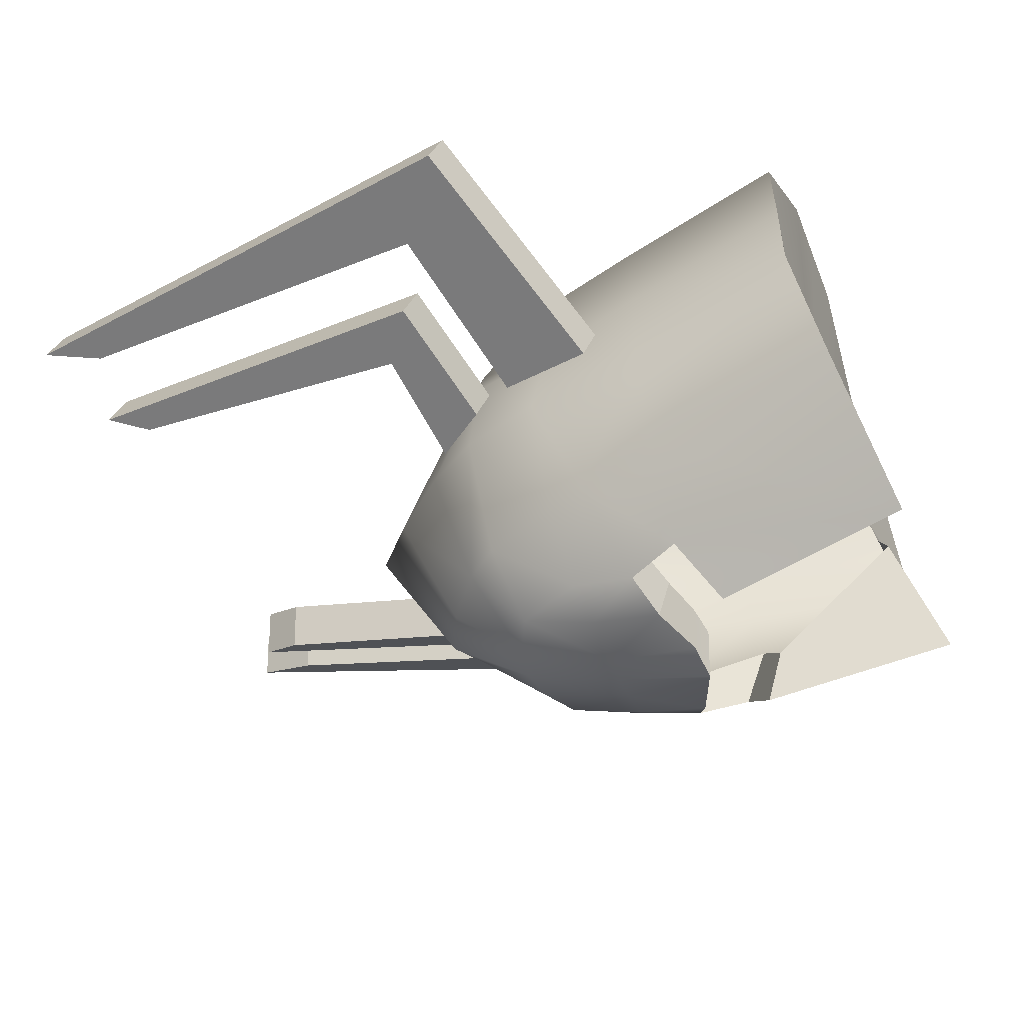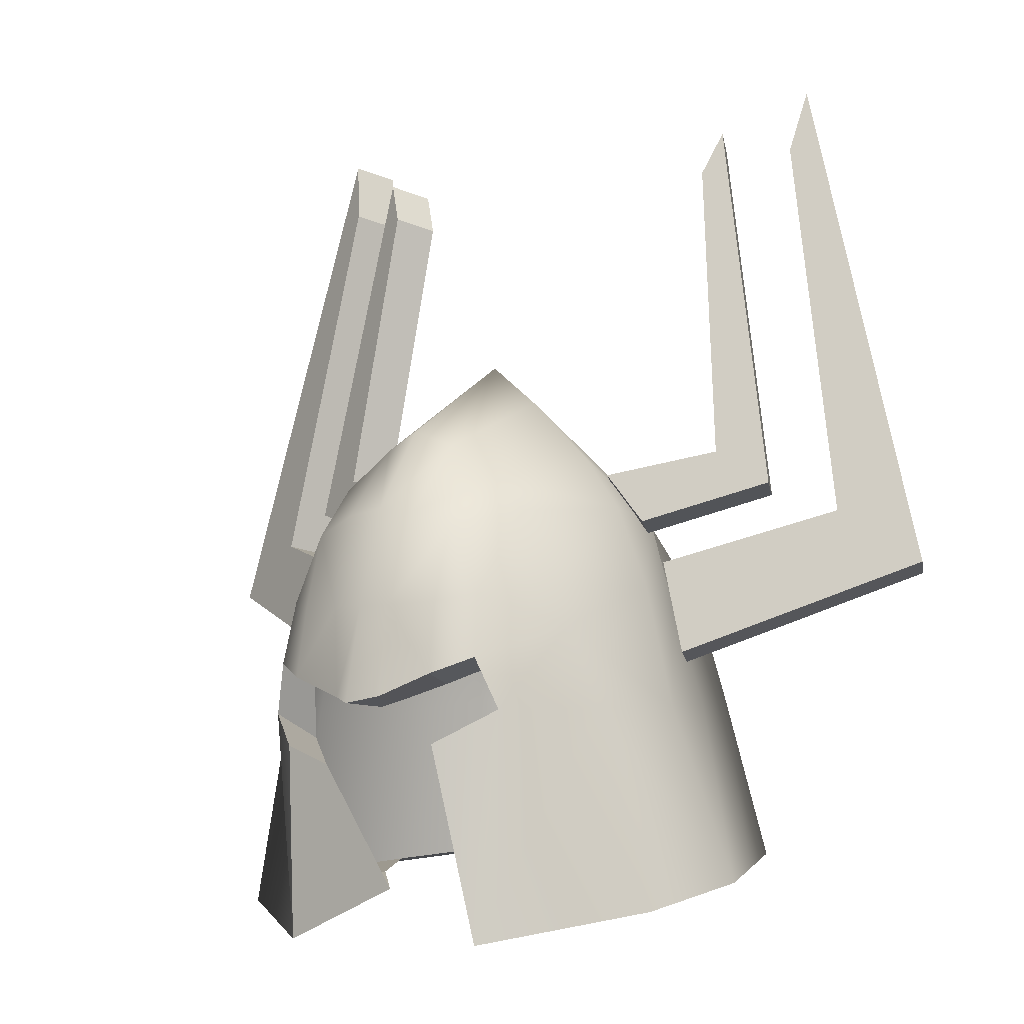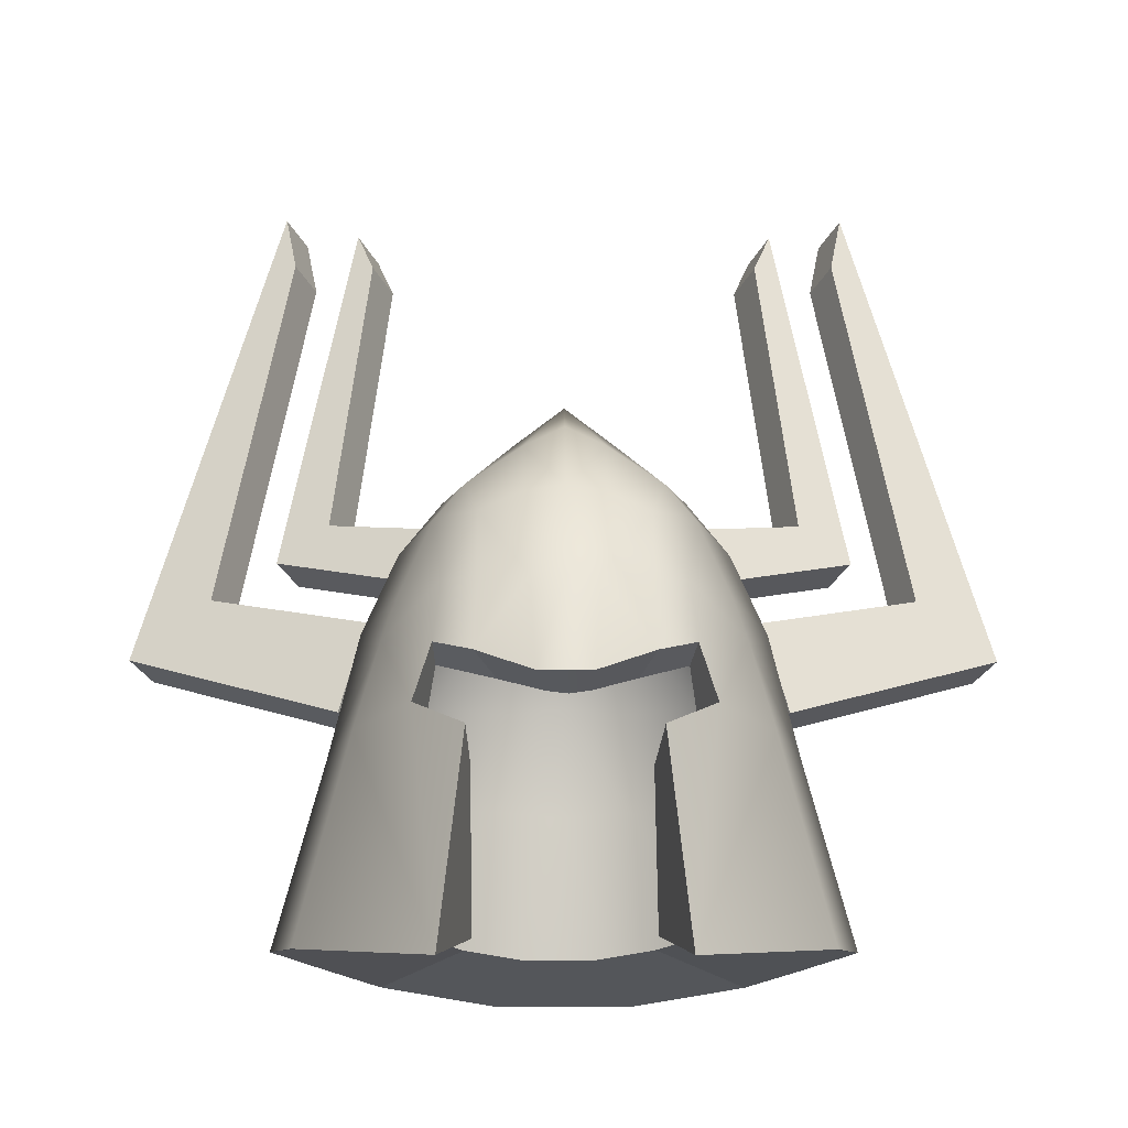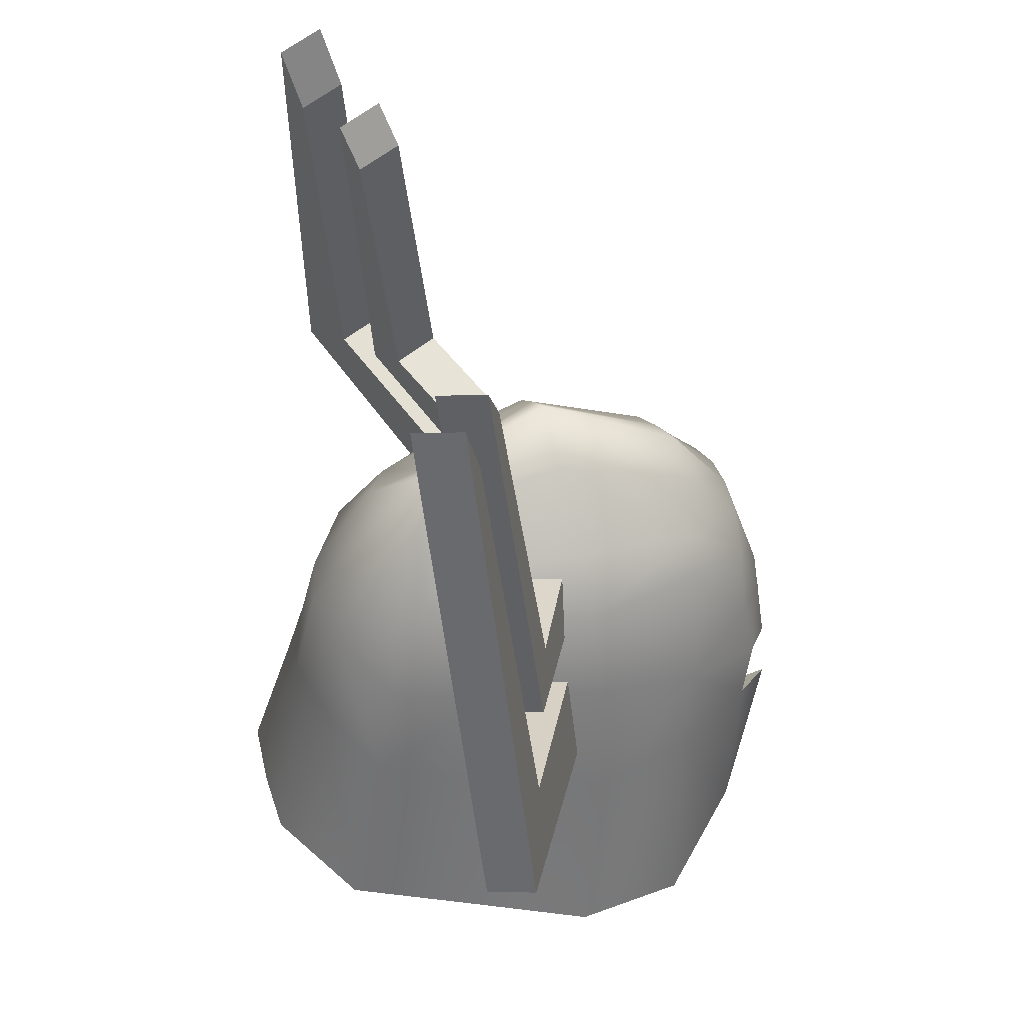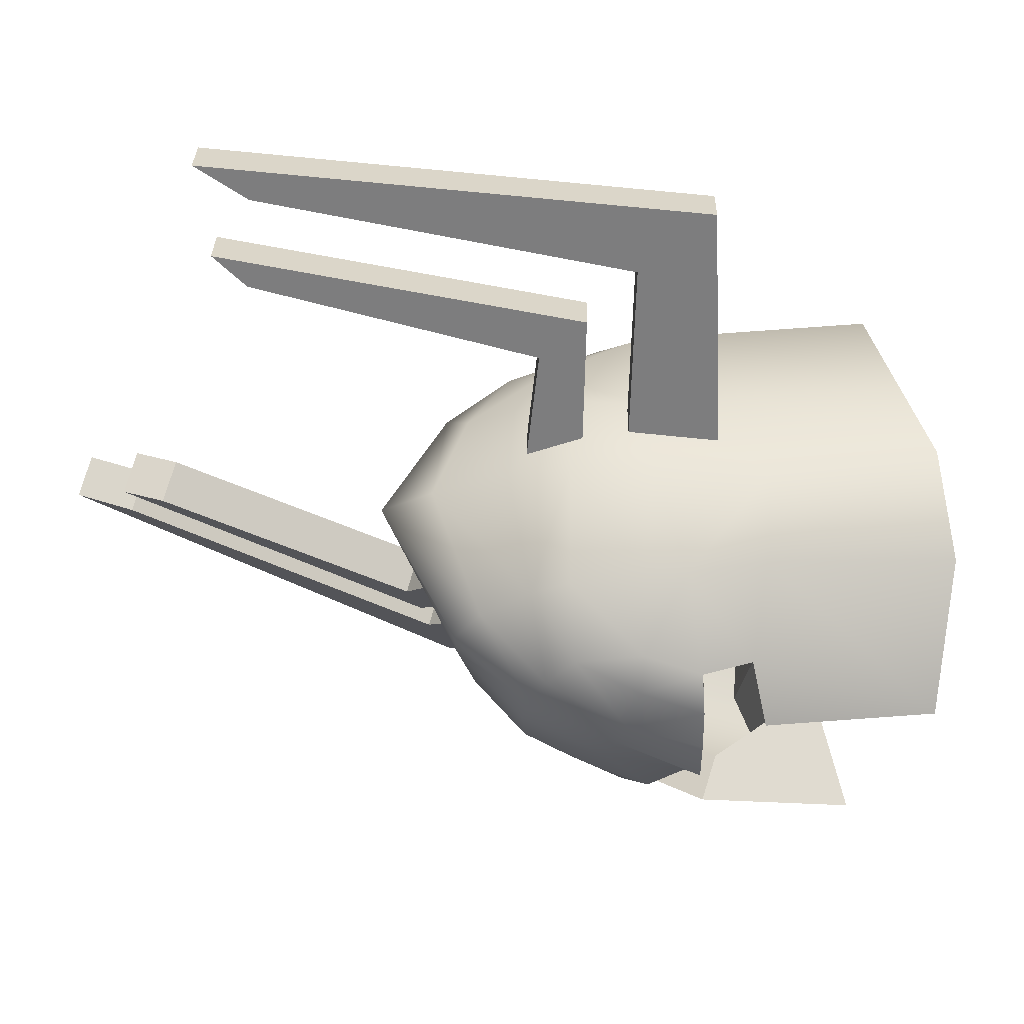
<metadata>
{"format":"obj","ext":"obj","renderer":"f3d","projection":"perspective","resolution":1024,"background":"white","views":[{"elev":-43.1,"azim":110.1,"up":"+Y"},{"elev":-6.4,"azim":32.8,"up":"+Z"},{"elev":-21.6,"azim":-0.3,"up":"+Z"},{"elev":47.2,"azim":-105.1,"up":"+Z"},{"elev":-35.6,"azim":70.7,"up":"+Y"}]}
</metadata>
<code>
g SorcererHelmet
v -0.03634 0.1258 1.651
v -0.00165 0.1273 1.651
v -0.00165 0.1031 1.745
v 0.03304 0.1258 1.651
v -0.00165 0.1031 1.745
v -0.00165 0.1031 1.745
v -0.03622 0.09414 1.746
v -0.09313 0.09496 1.654
v -0.00165 0.0906 1.8
v -0.07849 0.07476 1.741
v -0.1152 0.03272 1.648
v -0.03004 0.08425 1.795
v -0.00165 0.03239 1.877
v -0.0268 0.05134 1.848
v -0.09583 0.01866 1.734
v -0.1369 -0.02657 1.643
v -0.07027 0.06177 1.79
v -0.08283 0.008993 1.787
v -0.1121 -0.04366 1.73
v -0.0503 0.03974 1.836
v -0.09706 -0.09161 1.729
v -0.1218 -0.08439 1.631
v -0.05605 -0.1385 1.615
v -0.06853 -0.1365 1.727
v -0.04426 -0.158 1.711
v -0.08484 -0.09945 1.769
v -0.05963 -0.144 1.752
v -0.09809 -0.04492 1.791
v -0.01603 0.02358 1.869
v -0.00165 0.03239 1.877
v -0.07079 0.008385 1.83
v -0.04821 0.01267 1.852
v -0.02701 -0.03835 1.892
v -0.00165 0.03239 1.877
v -0.06059 -0.04221 1.86
v -0.08121 -0.04361 1.832
v -0.07781 -0.1013 1.789
v -0.05663 -0.1376 1.783
v -0.04781 -0.1058 1.843
v -0.06165 -0.1044 1.827
v -0.04033 -0.15 1.78
v -0.04155 -0.1563 1.744
v -0.04067 -0.1384 1.816
v -0.01712 -0.1574 1.778
v -0.01443 -0.1593 1.734
v -0.02032 -0.1411 1.825
v -0.00165 -0.142 1.828
v -0.00165 -0.1579 1.779
v -0.00165 -0.169 1.731
v 0.01113 -0.1593 1.734
v -0.02113 -0.107 1.862
v -0.00165 -0.1112 1.87
v -0.00165 -0.03769 1.913
v -0.00165 -0.1112 1.87
v -0.00165 0.03239 1.877
v 0.01382 -0.1574 1.778
v 0.03825 -0.1563 1.744
v 0.03703 -0.15 1.78
v 0.05633 -0.144 1.752
v 0.01702 -0.1411 1.825
v 0.03737 -0.1384 1.816
v 0.05333 -0.1376 1.783
v 0.01783 -0.107 1.862
v -0.00165 -0.1112 1.87
v 0.04451 -0.1058 1.843
v 0.08153 -0.09945 1.769
v 0.06523 -0.1365 1.727
v 0.05835 -0.1044 1.827
v 0.07451 -0.1013 1.789
v 0.07791 -0.04361 1.832
v 0.09479 -0.04492 1.791
v 0.0237 -0.03835 1.892
v 0.05729 -0.04221 1.86
v -0.00165 -0.03769 1.913
v -0.00165 -0.1112 1.87
v -0.00165 0.03239 1.877
v 0.06749 0.008385 1.83
v 0.04491 0.01267 1.852
v 0.01273 0.02358 1.869
v -0.00165 0.03239 1.877
v 0.047 0.03974 1.836
v 0.07953 0.008993 1.787
v 0.0235 0.05134 1.848
v -0.00165 0.03239 1.877
v 0.06697 0.06177 1.79
v 0.02673 0.08425 1.795
v -0.00165 0.03239 1.877
v -0.00165 0.0906 1.8
v 0.07519 0.07476 1.741
v 0.03292 0.09414 1.746
v -0.00165 0.1031 1.745
v 0.08983 0.09496 1.654
v 0.1119 0.03272 1.648
v 0.09253 0.01866 1.734
v 0.1336 -0.02657 1.643
v 0.1088 -0.04366 1.73
v 0.09376 -0.09161 1.729
v 0.1185 -0.08439 1.631
v 0.05275 -0.1385 1.615
v 0.04096 -0.158 1.711
v -0.076 -0.004132 1.823
v -0.1349 0.02383 1.842
v -0.1443 0.001474 1.846
v -0.08539 -0.02649 1.827
v -0.1349 0.02383 1.842
v -0.1008 0.04172 2.035
v -0.1102 0.01936 2.039
v -0.1443 0.001474 1.846
v -0.1008 0.04172 2.035
v -0.09212 0.03443 2.013
v -0.1015 0.01207 2.017
v -0.1102 0.01936 2.039
v -0.09212 0.03443 2.013
v -0.1088 0.0157 1.859
v -0.1182 -0.006656 1.863
v -0.1015 0.01207 2.017
v -0.1088 0.0157 1.859
v -0.0573 -0.007823 1.848
v -0.06669 -0.03018 1.852
v -0.1182 -0.006656 1.863
v -0.0573 -0.007823 1.848
v -0.076 -0.004132 1.823
v -0.08539 -0.02649 1.827
v -0.06669 -0.03018 1.852
v -0.1349 0.02383 1.842
v -0.076 -0.004132 1.823
v -0.0573 -0.007823 1.848
v -0.1088 0.0157 1.859
v -0.1008 0.04172 2.035
v -0.09212 0.03443 2.013
v -0.06669 -0.03018 1.852
v -0.08539 -0.02649 1.827
v -0.1443 0.001474 1.846
v -0.1182 -0.006656 1.863
v -0.1102 0.01936 2.039
v -0.1015 0.01207 2.017
v -0.0997 -0.00562 1.755
v -0.2089 0.04775 1.8
v -0.2183 0.02539 1.803
v -0.1091 -0.02798 1.759
v -0.2089 0.04775 1.8
v -0.1411 0.06214 2.056
v -0.1504 0.03978 2.06
v -0.2183 0.02539 1.803
v -0.1411 0.06214 2.056
v -0.1346 0.05414 2.024
v -0.144 0.03178 2.028
v -0.1504 0.03978 2.06
v -0.1346 0.05414 2.024
v -0.1681 0.0352 1.827
v -0.1775 0.01283 1.831
v -0.144 0.03178 2.028
v -0.1681 0.0352 1.827
v -0.08765 -0.00289 1.801
v -0.09704 -0.02525 1.805
v -0.1775 0.01283 1.831
v -0.08765 -0.00289 1.801
v -0.0997 -0.00562 1.755
v -0.1091 -0.02798 1.759
v -0.09704 -0.02525 1.805
v -0.2089 0.04775 1.8
v -0.0997 -0.00562 1.755
v -0.08765 -0.00289 1.801
v -0.1681 0.0352 1.827
v -0.1411 0.06214 2.056
v -0.1346 0.05414 2.024
v -0.09704 -0.02525 1.805
v -0.1091 -0.02798 1.759
v -0.2183 0.02539 1.803
v -0.1775 0.01283 1.831
v -0.1504 0.03978 2.06
v -0.144 0.03178 2.028
v 0.0727 -0.004132 1.823
v 0.08209 -0.02649 1.827
v 0.141 0.001474 1.846
v 0.1316 0.02383 1.842
v 0.1316 0.02383 1.842
v 0.141 0.001474 1.846
v 0.1069 0.01936 2.039
v 0.09748 0.04172 2.035
v 0.09748 0.04172 2.035
v 0.1069 0.01936 2.039
v 0.09821 0.01207 2.017
v 0.08882 0.03443 2.013
v 0.08882 0.03443 2.013
v 0.09821 0.01207 2.017
v 0.1149 -0.006656 1.863
v 0.1055 0.0157 1.859
v 0.1055 0.0157 1.859
v 0.1149 -0.006656 1.863
v 0.06339 -0.03018 1.852
v 0.054 -0.007823 1.848
v 0.054 -0.007823 1.848
v 0.06339 -0.03018 1.852
v 0.08209 -0.02649 1.827
v 0.0727 -0.004132 1.823
v 0.054 -0.007823 1.848
v 0.0727 -0.004132 1.823
v 0.1316 0.02383 1.842
v 0.1055 0.0157 1.859
v 0.09748 0.04172 2.035
v 0.08882 0.03443 2.013
v 0.141 0.001474 1.846
v 0.08209 -0.02649 1.827
v 0.06339 -0.03018 1.852
v 0.1149 -0.006656 1.863
v 0.1069 0.01936 2.039
v 0.09821 0.01207 2.017
v 0.0964 -0.00562 1.755
v 0.1058 -0.02798 1.759
v 0.215 0.02539 1.803
v 0.2056 0.04775 1.8
v 0.2056 0.04775 1.8
v 0.215 0.02539 1.803
v 0.1471 0.03978 2.06
v 0.1378 0.06214 2.056
v 0.1378 0.06214 2.056
v 0.1471 0.03978 2.06
v 0.1407 0.03178 2.028
v 0.1313 0.05414 2.024
v 0.1313 0.05414 2.024
v 0.1407 0.03178 2.028
v 0.1742 0.01283 1.831
v 0.1648 0.0352 1.827
v 0.1648 0.0352 1.827
v 0.1742 0.01283 1.831
v 0.09374 -0.02525 1.805
v 0.08435 -0.00289 1.801
v 0.08435 -0.00289 1.801
v 0.09374 -0.02525 1.805
v 0.1058 -0.02798 1.759
v 0.0964 -0.00562 1.755
v 0.08435 -0.00289 1.801
v 0.0964 -0.00562 1.755
v 0.2056 0.04775 1.8
v 0.1648 0.0352 1.827
v 0.1378 0.06214 2.056
v 0.1313 0.05414 2.024
v 0.215 0.02539 1.803
v 0.1058 -0.02798 1.759
v 0.09374 -0.02525 1.805
v 0.1742 0.01283 1.831
v 0.1471 0.03978 2.06
v 0.1407 0.03178 2.028
v -0.09313 0.09496 1.654
v -0.04965 0.03123 1.658
v -0.02124 0.04486 1.656
v -0.03634 0.1258 1.651
v -0.003742 0.04527 1.656
v -0.00165 0.1273 1.651
v 0.01379 0.04426 1.656
v 0.03304 0.1258 1.651
v 0.04273 0.02962 1.658
v 0.08983 0.09496 1.654
v -0.1152 0.03272 1.648
v -0.04965 0.03123 1.658
v -0.09313 0.09496 1.654
v -0.06024 0.002861 1.655
v -0.1369 -0.02657 1.643
v -0.07068 -0.02415 1.652
v -0.04426 -0.158 1.711
v -0.04278 -0.1295 1.702
v -0.04269 -0.07403 1.638
v -0.05605 -0.1385 1.615
v -0.04155 -0.1563 1.744
v -0.03146 -0.1288 1.74
v -0.05903 -0.1187 1.75
v -0.05963 -0.144 1.752
v -0.01443 -0.1593 1.734
v -0.03146 -0.1288 1.74
v -0.04155 -0.1563 1.744
v -0.01041 -0.132 1.734
v -0.00165 -0.169 1.731
v -0.0003057 -0.1413 1.729
v -0.06853 -0.1365 1.727
v -0.06512 -0.1089 1.716
v -0.04278 -0.1295 1.702
v -0.04426 -0.158 1.711
v -0.1218 -0.08439 1.631
v -0.06253 -0.0508 1.646
v -0.07068 -0.02415 1.652
v -0.1369 -0.02657 1.643
v -0.05605 -0.1385 1.615
v -0.04269 -0.07403 1.638
v -0.06253 -0.0508 1.646
v -0.1218 -0.08439 1.631
v -0.05963 -0.144 1.752
v -0.05903 -0.1187 1.75
v -0.06512 -0.1089 1.716
v -0.06853 -0.1365 1.727
v 0.08983 0.09496 1.654
v 0.04273 0.02962 1.658
v 0.05441 0.0008732 1.655
v 0.1119 0.03272 1.648
v 0.06589 -0.02652 1.652
v 0.1336 -0.02657 1.643
v 0.05275 -0.1385 1.615
v 0.03986 -0.0793 1.638
v 0.03718 -0.1225 1.703
v 0.04096 -0.158 1.711
v 0.05633 -0.144 1.752
v 0.05353 -0.1193 1.75
v 0.03065 -0.1298 1.74
v 0.03825 -0.1563 1.744
v 0.03825 -0.1563 1.744
v 0.03065 -0.1298 1.74
v 0.009479 -0.1323 1.734
v 0.01113 -0.1593 1.734
v -0.0003057 -0.1413 1.729
v -0.00165 -0.169 1.731
v 0.04096 -0.158 1.711
v 0.03718 -0.1225 1.703
v 0.05863 -0.1094 1.717
v 0.06523 -0.1365 1.727
v 0.1336 -0.02657 1.643
v 0.06589 -0.02652 1.652
v 0.05875 -0.05291 1.646
v 0.1185 -0.08439 1.631
v 0.1185 -0.08439 1.631
v 0.05875 -0.05291 1.646
v 0.03986 -0.0793 1.638
v 0.05275 -0.1385 1.615
v 0.06523 -0.1365 1.727
v 0.05863 -0.1094 1.717
v 0.05353 -0.1193 1.75
v 0.05633 -0.144 1.752
g SorcererHelmet_0
f 3 2 1
f 2 5 4
f 7 6 1
f 7 1 8
f 6 7 9
f 10 7 8
f 8 11 10
f 7 12 9
f 7 10 12
f 9 12 13
f 12 14 13
f 11 15 10
f 15 11 16
f 10 17 12
f 14 12 17
f 10 15 18
f 17 10 18
f 19 15 16
f 15 19 18
f 20 14 17
f 17 18 20
f 19 16 21
f 16 22 21
f 22 23 21
f 23 24 21
f 25 24 23
f 26 21 24
f 19 21 26
f 27 26 24
f 19 28 18
f 28 19 26
f 14 20 29
f 14 29 30
f 18 31 20
f 18 28 31
f 20 32 29
f 31 32 20
f 29 32 33
f 29 33 34
f 32 31 35
f 32 35 33
f 28 36 31
f 31 36 35
f 26 37 28
f 36 28 37
f 26 27 38
f 37 26 38
f 35 36 39
f 33 35 39
f 40 36 37
f 38 40 37
f 36 40 39
f 38 27 41
f 27 42 41
f 38 43 40
f 38 41 43
f 43 39 40
f 41 42 44
f 41 44 43
f 42 45 44
f 39 43 46
f 44 46 43
f 46 44 47
f 44 45 48
f 44 48 47
f 45 49 48
f 49 50 48
f 51 39 46
f 46 47 51
f 51 33 39
f 47 52 51
f 33 51 53
f 51 54 53
f 33 53 55
f 50 56 48
f 48 56 47
f 50 57 56
f 57 58 56
f 57 59 58
f 56 60 47
f 56 58 61
f 60 56 61
f 59 62 58
f 58 62 61
f 47 60 63
f 64 47 63
f 61 65 60
f 65 63 60
f 59 66 62
f 66 59 67
f 61 62 68
f 65 61 68
f 68 62 69
f 66 69 62
f 70 68 69
f 68 70 65
f 69 66 71
f 71 70 69
f 72 63 65
f 70 73 65
f 73 72 65
f 63 72 74
f 75 63 74
f 74 72 76
f 70 77 73
f 70 71 77
f 73 78 72
f 77 78 73
f 78 79 72
f 72 79 80
f 78 77 81
f 78 81 79
f 71 82 77
f 77 82 81
f 81 83 79
f 79 83 84
f 83 81 85
f 82 85 81
f 86 83 85
f 83 86 87
f 86 88 87
f 85 89 86
f 89 85 82
f 86 90 88
f 89 90 86
f 90 91 88
f 91 90 4
f 4 90 92
f 90 89 92
f 93 92 89
f 94 93 89
f 94 89 82
f 93 94 95
f 96 94 82
f 94 96 95
f 71 96 82
f 96 71 66
f 95 96 97
f 97 96 66
f 98 95 97
f 97 66 67
f 99 98 97
f 67 99 97
f 67 100 99
f 103 102 101
f 104 103 101
f 107 106 105
f 108 107 105
f 111 110 109
f 112 111 109
f 115 114 113
f 116 115 113
f 119 118 117
f 120 119 117
f 123 122 121
f 124 123 121
f 127 126 125
f 125 128 127
f 125 129 128
f 129 130 128
f 133 132 131
f 131 134 133
f 134 135 133
f 134 136 135
f 139 138 137
f 140 139 137
f 143 142 141
f 144 143 141
f 147 146 145
f 148 147 145
f 151 150 149
f 152 151 149
f 155 154 153
f 156 155 153
f 159 158 157
f 160 159 157
f 163 162 161
f 161 164 163
f 161 165 164
f 165 166 164
f 169 168 167
f 167 170 169
f 170 171 169
f 170 172 171
f 175 174 173
f 176 175 173
f 179 178 177
f 180 179 177
f 183 182 181
f 184 183 181
f 187 186 185
f 188 187 185
f 191 190 189
f 192 191 189
f 195 194 193
f 196 195 193
f 199 198 197
f 197 200 199
f 200 201 199
f 200 202 201
f 205 204 203
f 203 206 205
f 203 207 206
f 207 208 206
f 211 210 209
f 212 211 209
f 215 214 213
f 216 215 213
f 219 218 217
f 220 219 217
f 223 222 221
f 224 223 221
f 227 226 225
f 228 227 225
f 231 230 229
f 232 231 229
f 235 234 233
f 233 236 235
f 236 237 235
f 236 238 237
f 241 240 239
f 239 242 241
f 239 243 242
f 243 244 242
f 247 246 245
f 248 247 245
f 249 247 248
f 250 249 248
f 251 249 250
f 252 251 250
f 253 251 252
f 254 253 252
f 257 256 255
f 256 258 255
f 255 258 259
f 258 260 259
f 263 262 261
f 264 263 261
f 267 266 265
f 268 267 265
f 271 270 269
f 270 272 269
f 269 272 273
f 272 274 273
f 277 276 275
f 278 277 275
f 281 280 279
f 282 281 279
f 285 284 283
f 286 285 283
f 289 288 287
f 290 289 287
f 293 292 291
f 294 293 291
f 295 293 294
f 296 295 294
f 299 298 297
f 300 299 297
f 303 302 301
f 304 303 301
f 307 306 305
f 308 307 305
f 309 307 308
f 310 309 308
f 313 312 311
f 314 313 311
f 317 316 315
f 318 317 315
f 321 320 319
f 322 321 319
f 325 324 323
f 326 325 323

</code>
